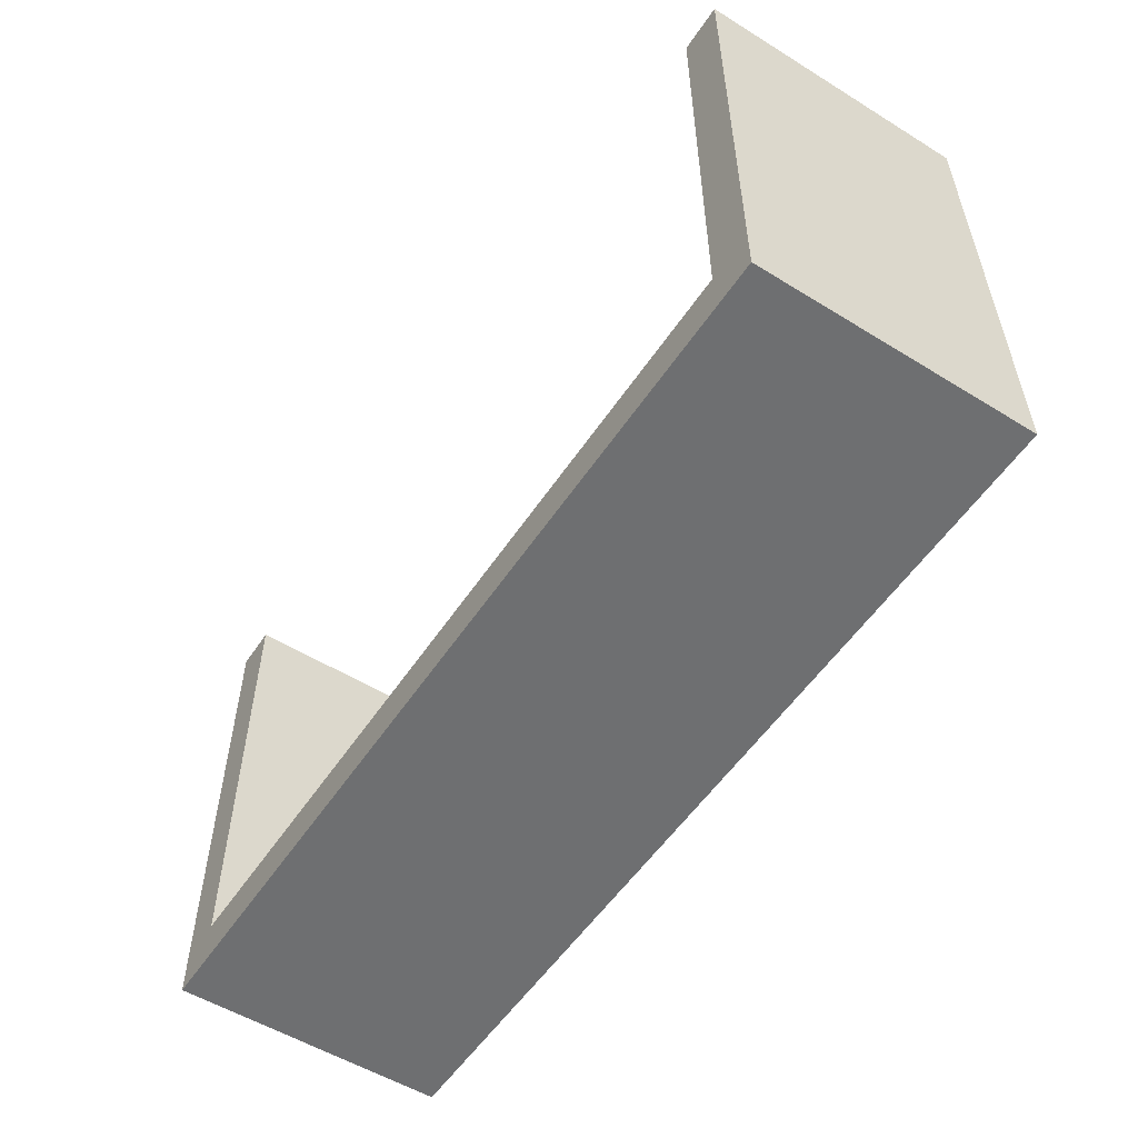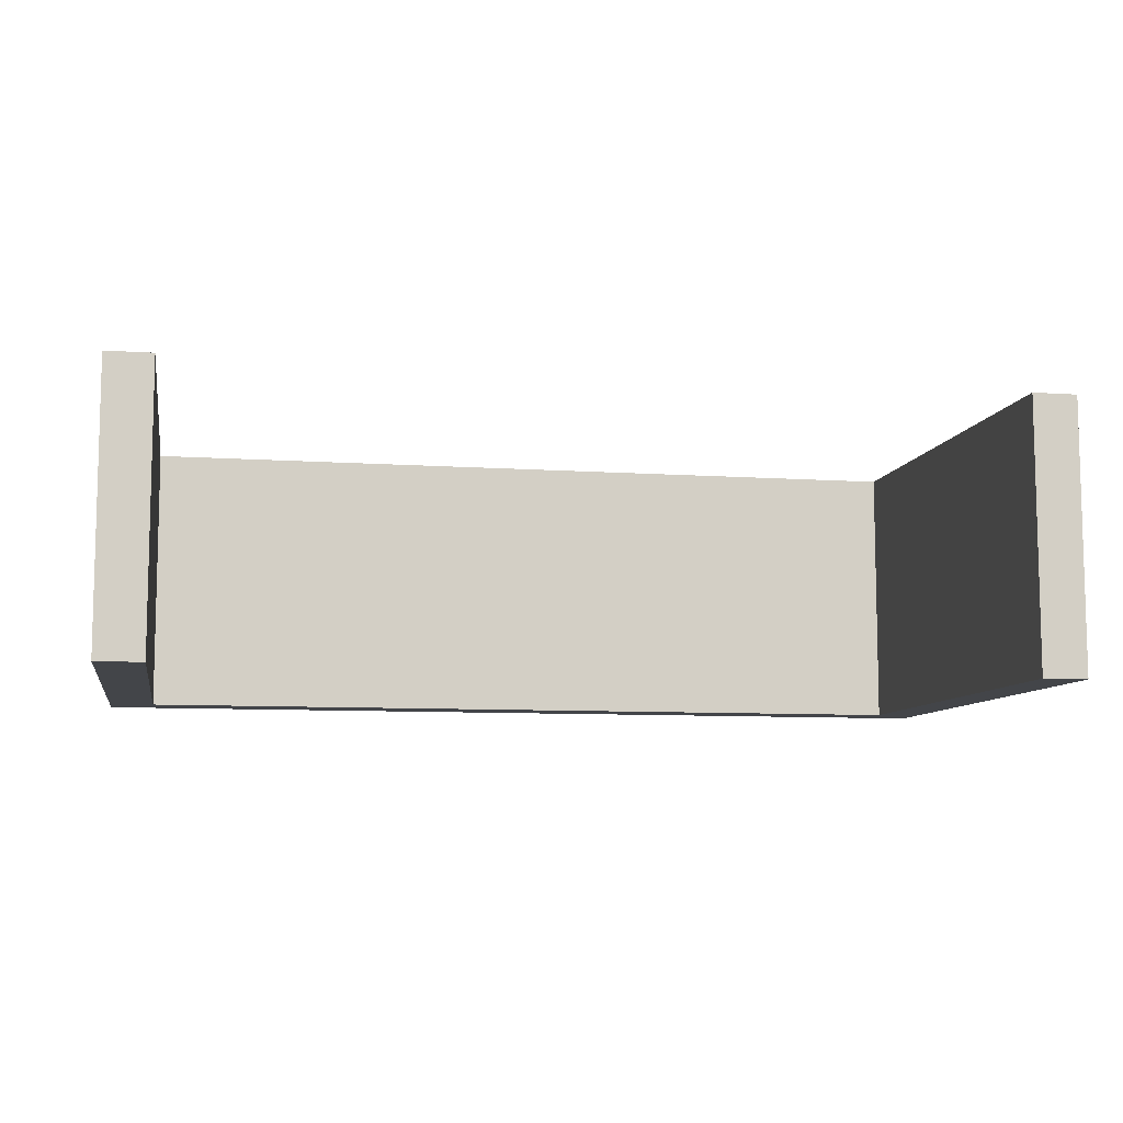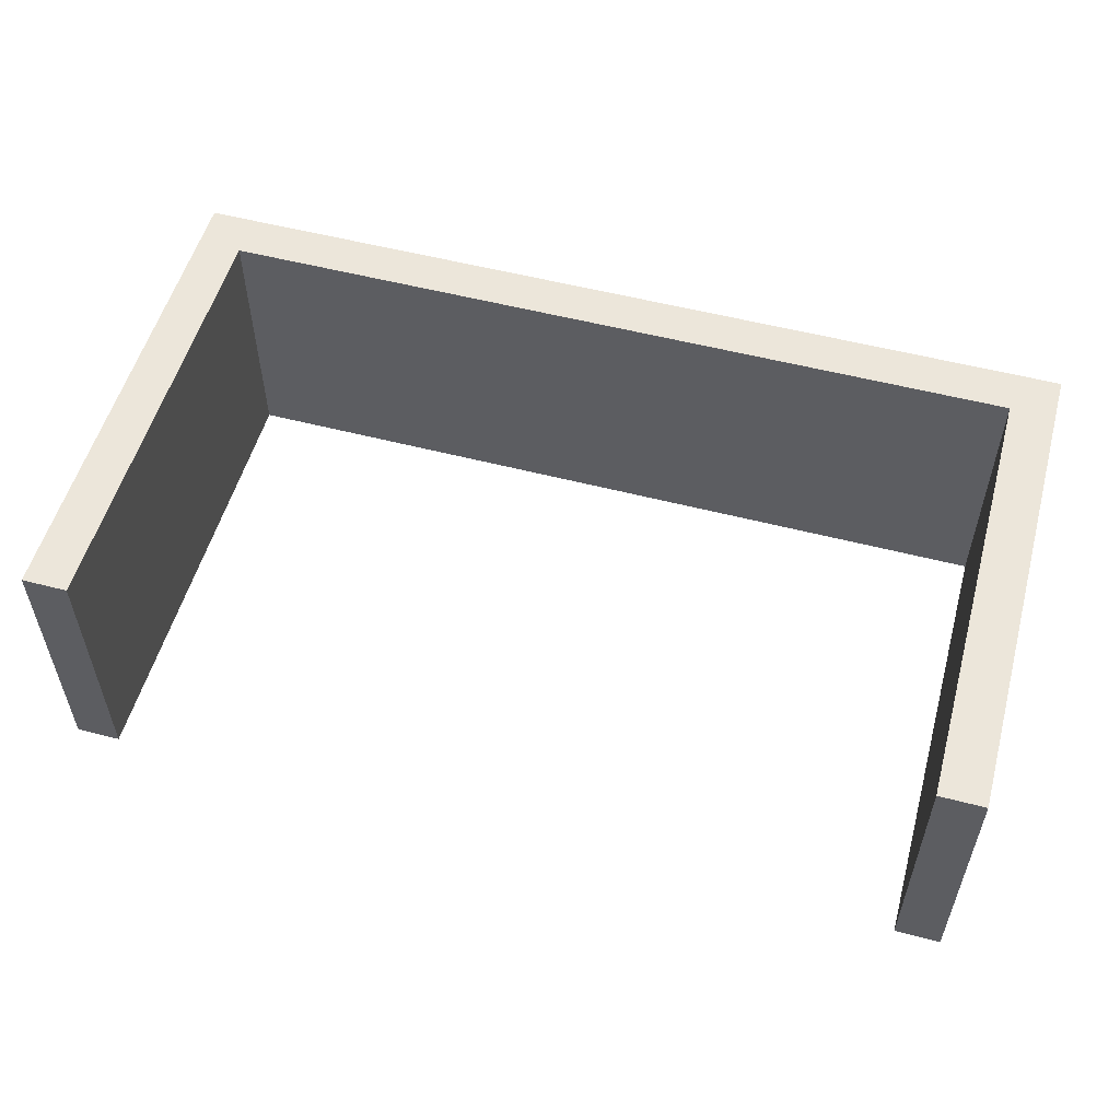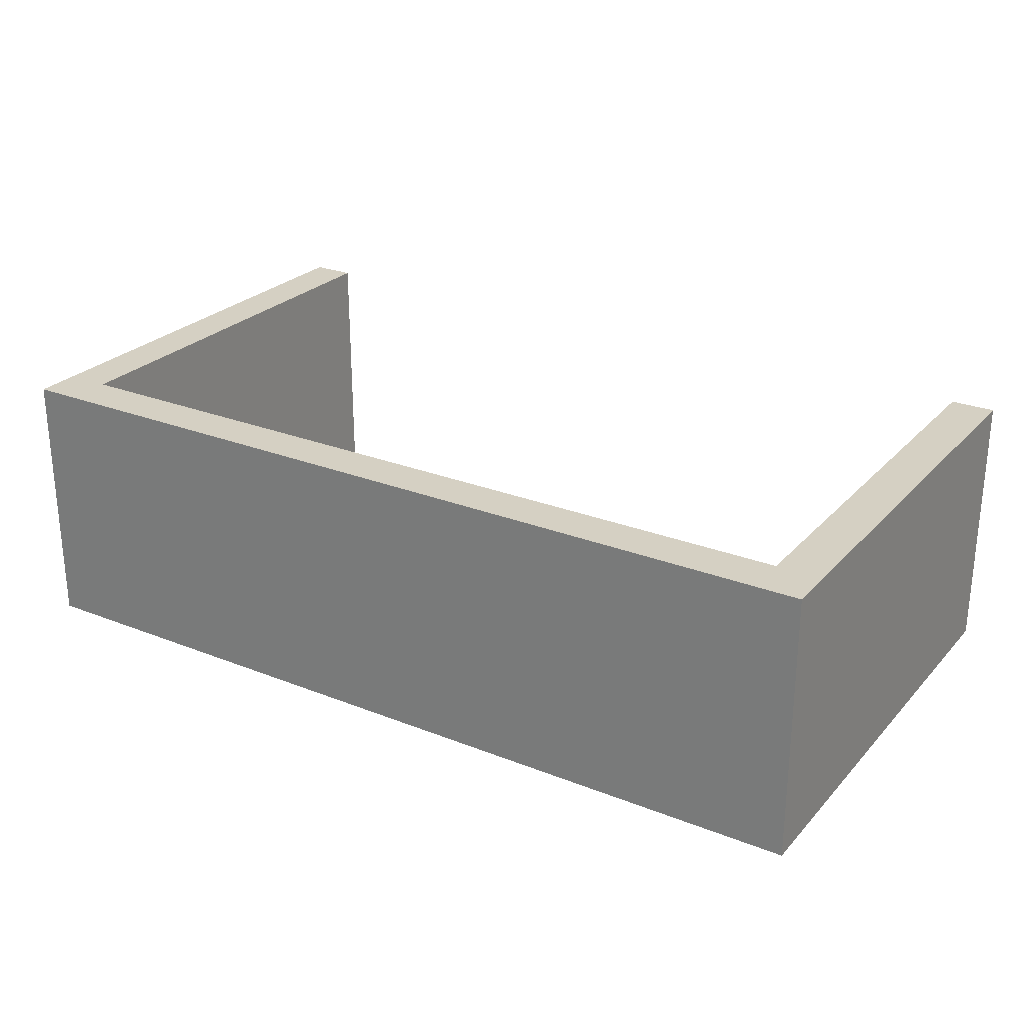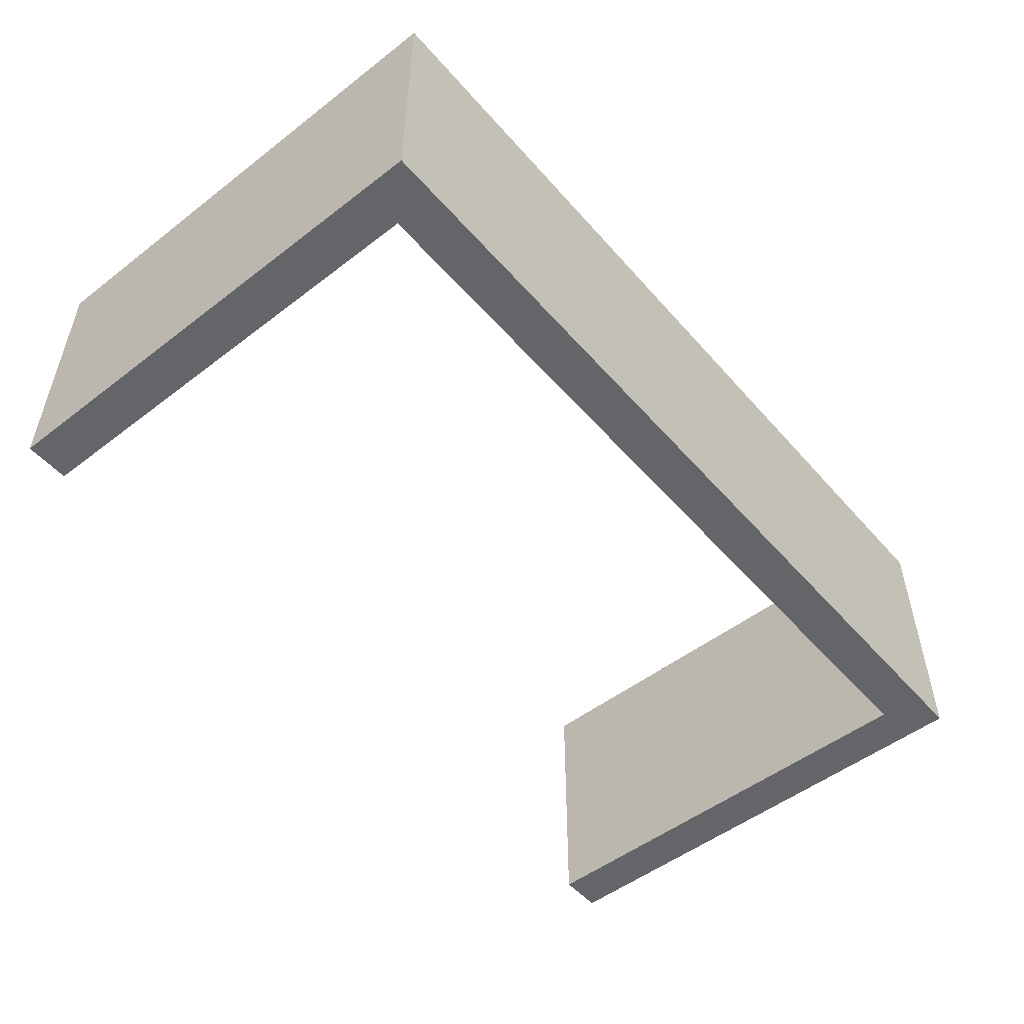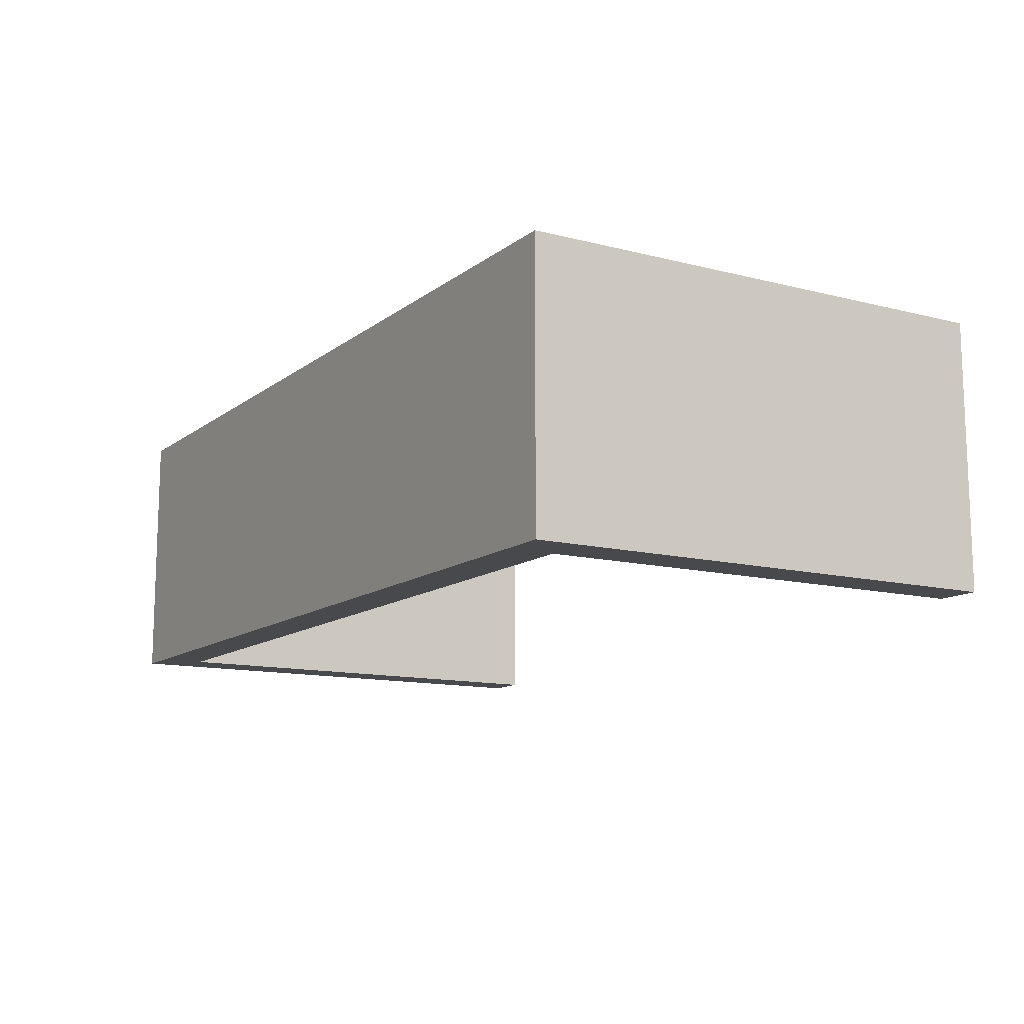
<metadata>
{"format":"obj","ext":"obj","renderer":"f3d","projection":"perspective","resolution":1024,"background":"white","views":[{"elev":-54.5,"azim":-123.1,"up":"+Z"},{"elev":-8.7,"azim":-10.5,"up":"+Y"},{"elev":54.5,"azim":15.4,"up":"+Y"},{"elev":26.0,"azim":-147.9,"up":"+Y"},{"elev":-51.6,"azim":129.8,"up":"+Y"},{"elev":-12.3,"azim":-121.0,"up":"+Y"}]}
</metadata>
<code>
v 0 0 5.5
v 0.5 0 5.5
v 0.5 3 5.5
v 0 3 5.5
v 0 0 0
v 0 0 5.5
v 0 3 5.5
v 0 3 0
v 10 0 0
v 0 0 0
v 0 3 0
v 10 3 0
v 10 0 5.5
v 10 0 0
v 10 3 0
v 10 3 5.5
v 9.5 0 5.5
v 10 0 5.5
v 10 3 5.5
v 9.5 3 5.5
v 9.5 0 0.5
v 9.5 0 5.5
v 9.5 3 5.5
v 9.5 3 0.5
v 0.5 0 0.5
v 9.5 0 0.5
v 9.5 3 0.5
v 0.5 3 0.5
v 0.5 0 5.5
v 0.5 0 0.5
v 0.5 3 0.5
v 0.5 3 5.5
v 0.5 3 5.5
v 0.5 3 0.5
v 9.5 3 0.5
v 9.5 3 5.5
v 10 3 5.5
v 10 3 0
v 0 3 0
v 0 3 5.5
v 0.5 0 0.5
v 0.5 0 5.5
v 0 0 5.5
v 0 0 0
v 10 0 0
v 10 0 5.5
v 9.5 0 5.5
v 9.5 0 0.5
g dab0fdb4-e333-11ea-a47d-54bf646e7e1f
f 1 2 4
f 4 2 3
g dab14bd4-e333-11ea-adbe-54bf646e7e1f
f 5 6 8
f 8 6 7
g dab199f4-e333-11ea-b1c3-54bf646e7e1f
f 9 10 12
f 12 10 11
g dab20f28-e333-11ea-b3d7-54bf646e7e1f
f 13 14 16
f 16 14 15
g dab2844c-e333-11ea-855e-54bf646e7e1f
f 17 18 20
f 20 18 19
g dab2d26e-e333-11ea-856b-54bf646e7e1f
f 21 22 24
f 24 22 23
g dab3479a-e333-11ea-af88-54bf646e7e1f
f 25 26 28
f 28 26 27
g dab3bcc2-e333-11ea-95c3-54bf646e7e1f
f 29 30 32
f 32 30 31
g dab431f4-e333-11ea-83b8-54bf646e7e1f
f 33 34 40
f 40 34 39
f 39 34 35
f 39 35 38
f 38 35 37
f 37 35 36
g dab4ce26-e333-11ea-ac89-54bf646e7e1f
f 42 43 41
f 41 43 44
f 41 44 45
f 41 45 48
f 48 45 46
f 48 46 47

</code>
